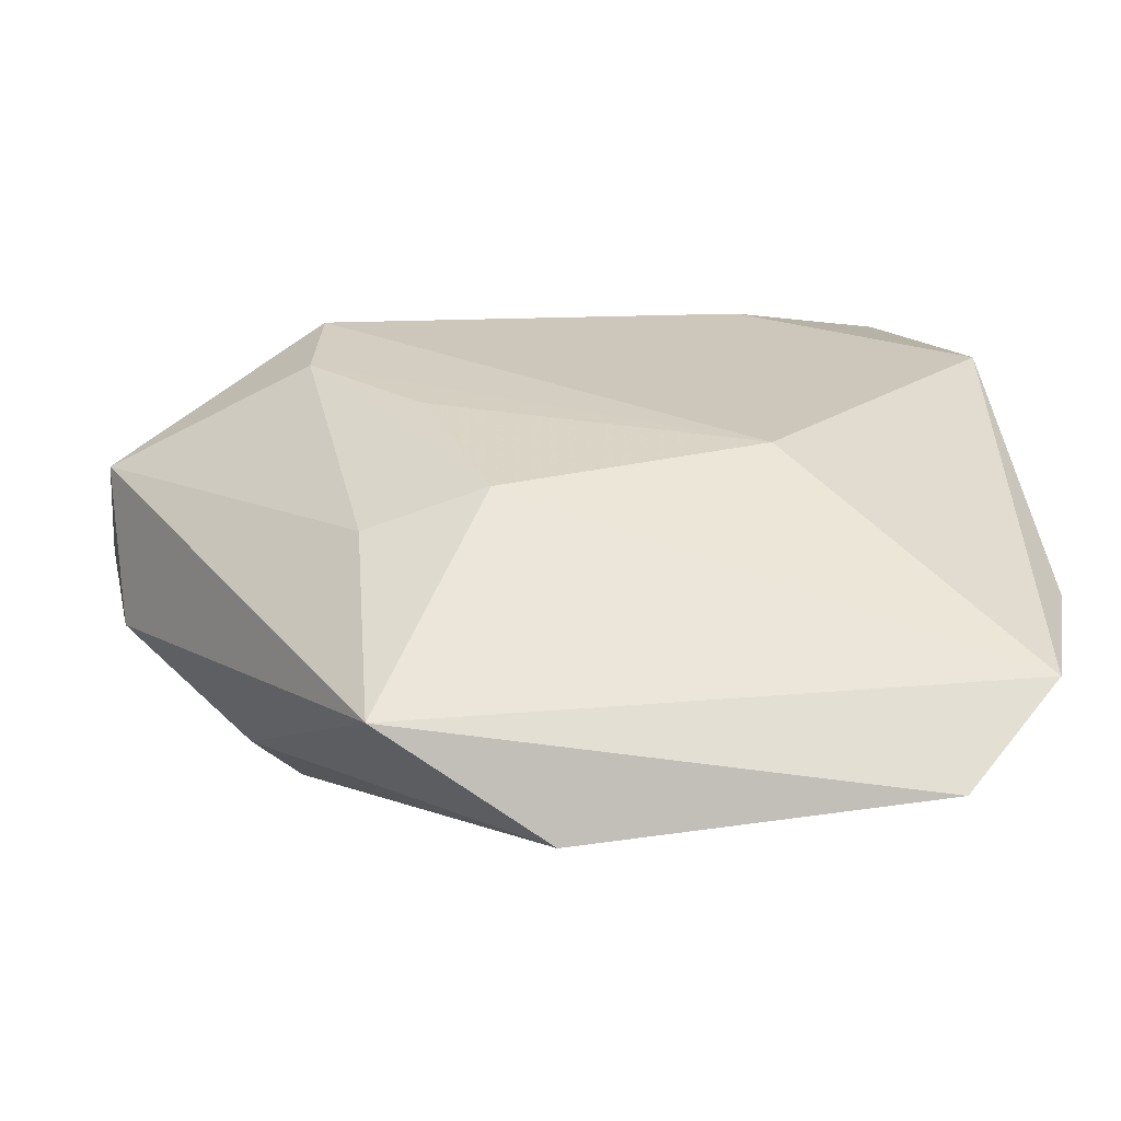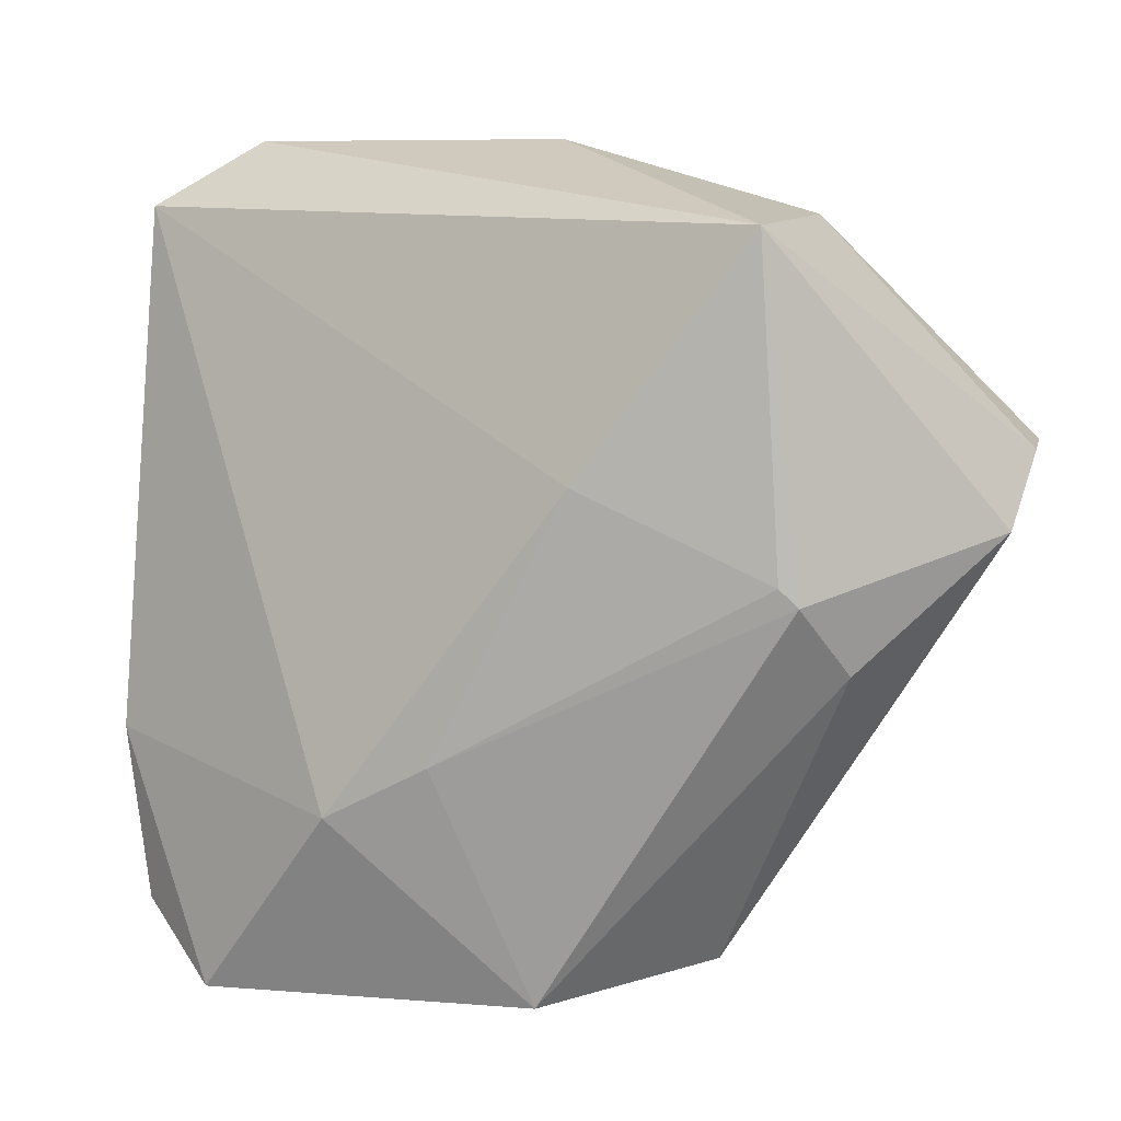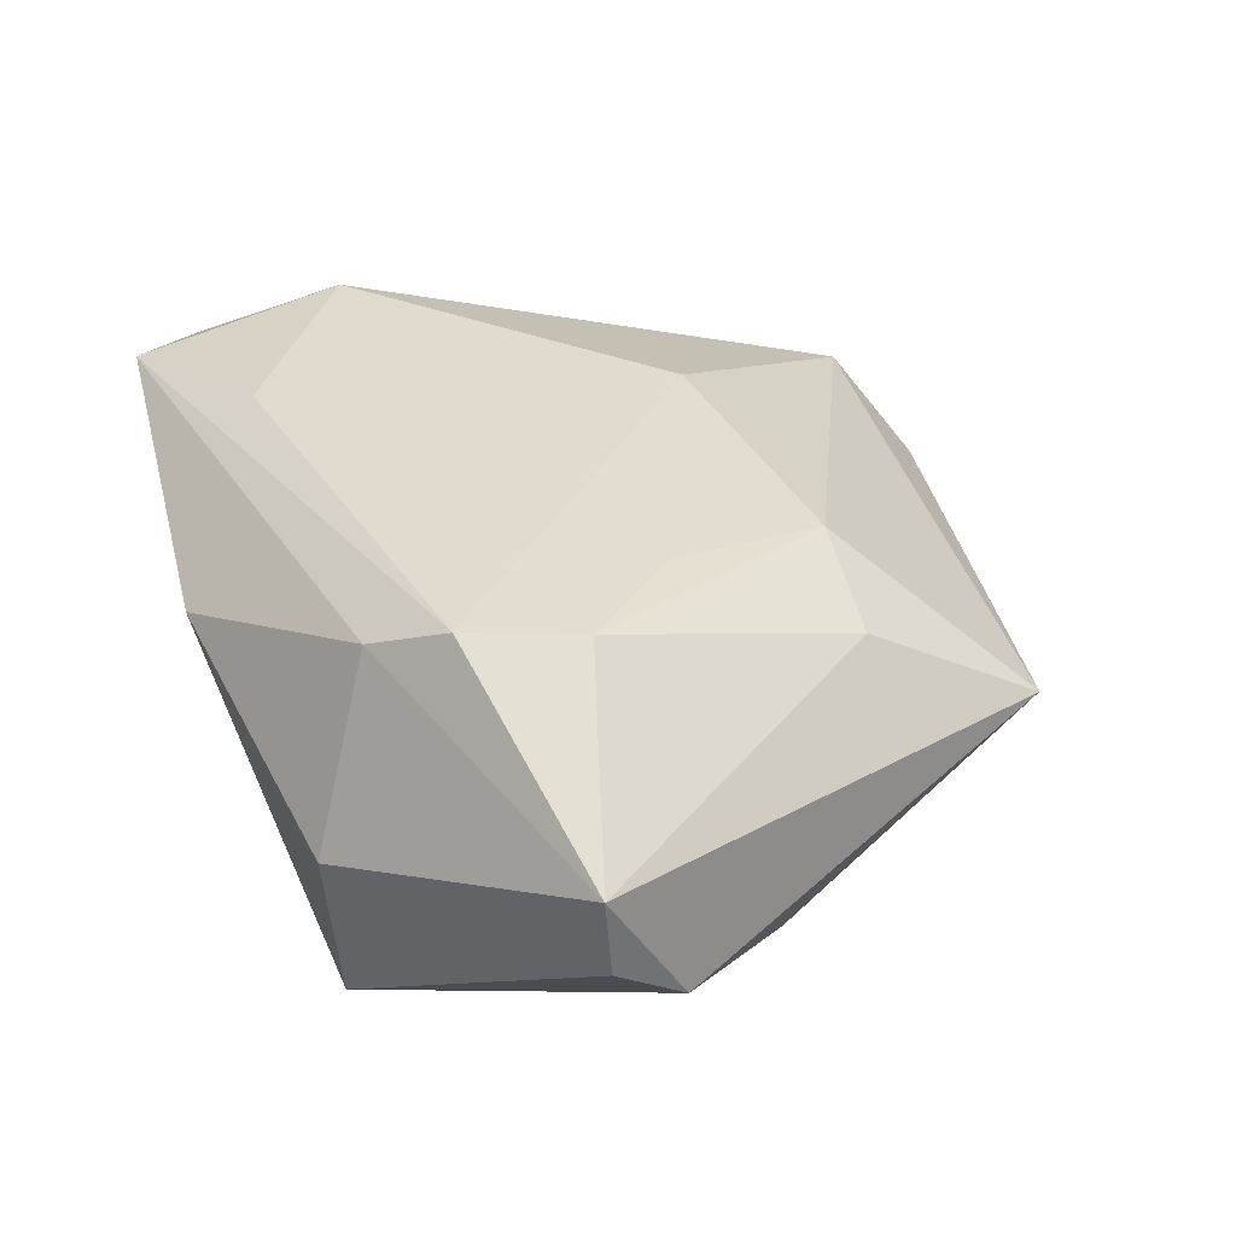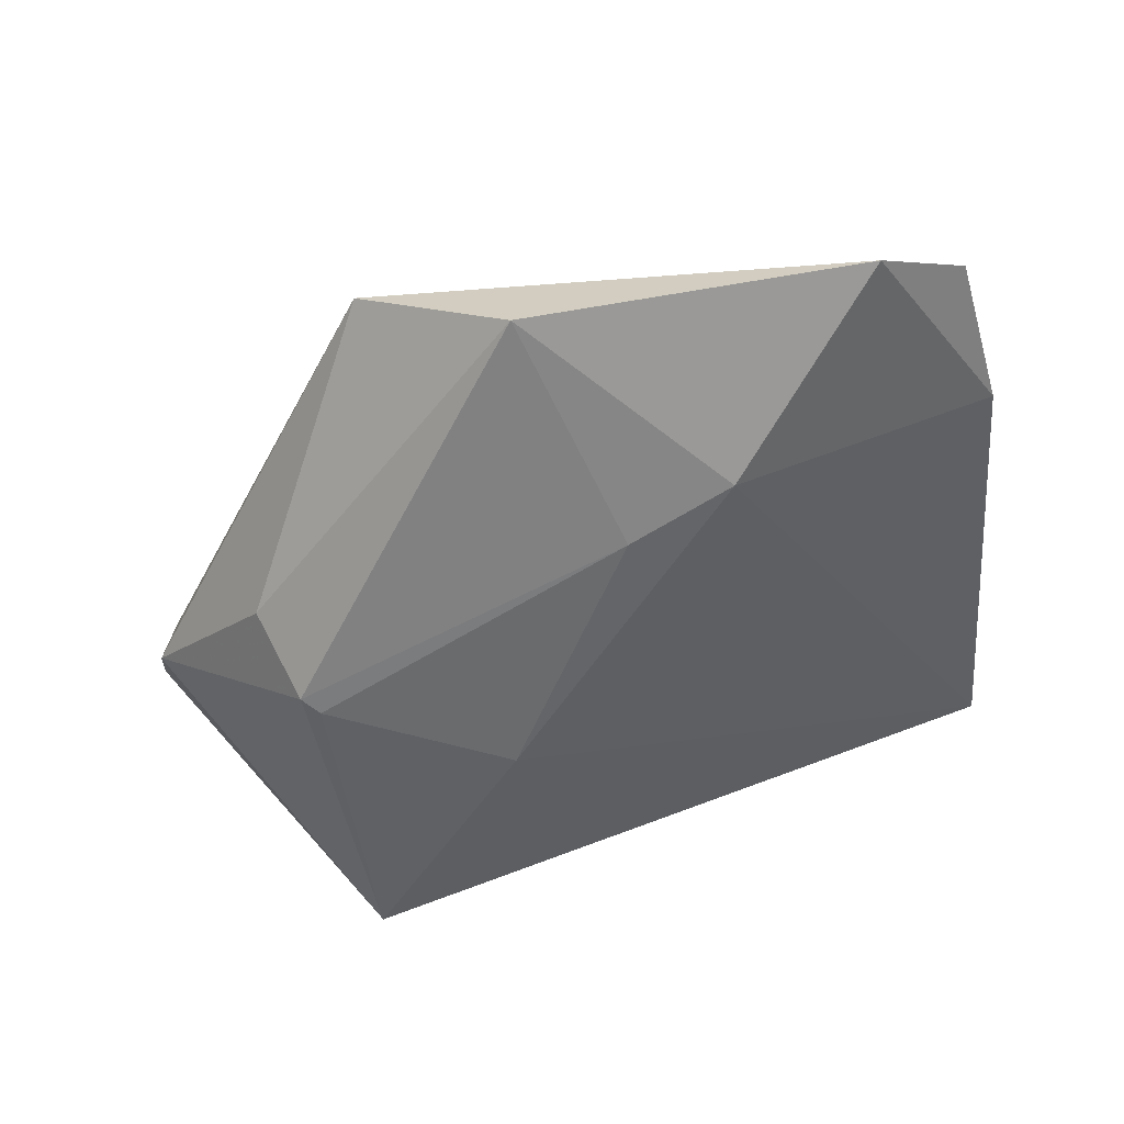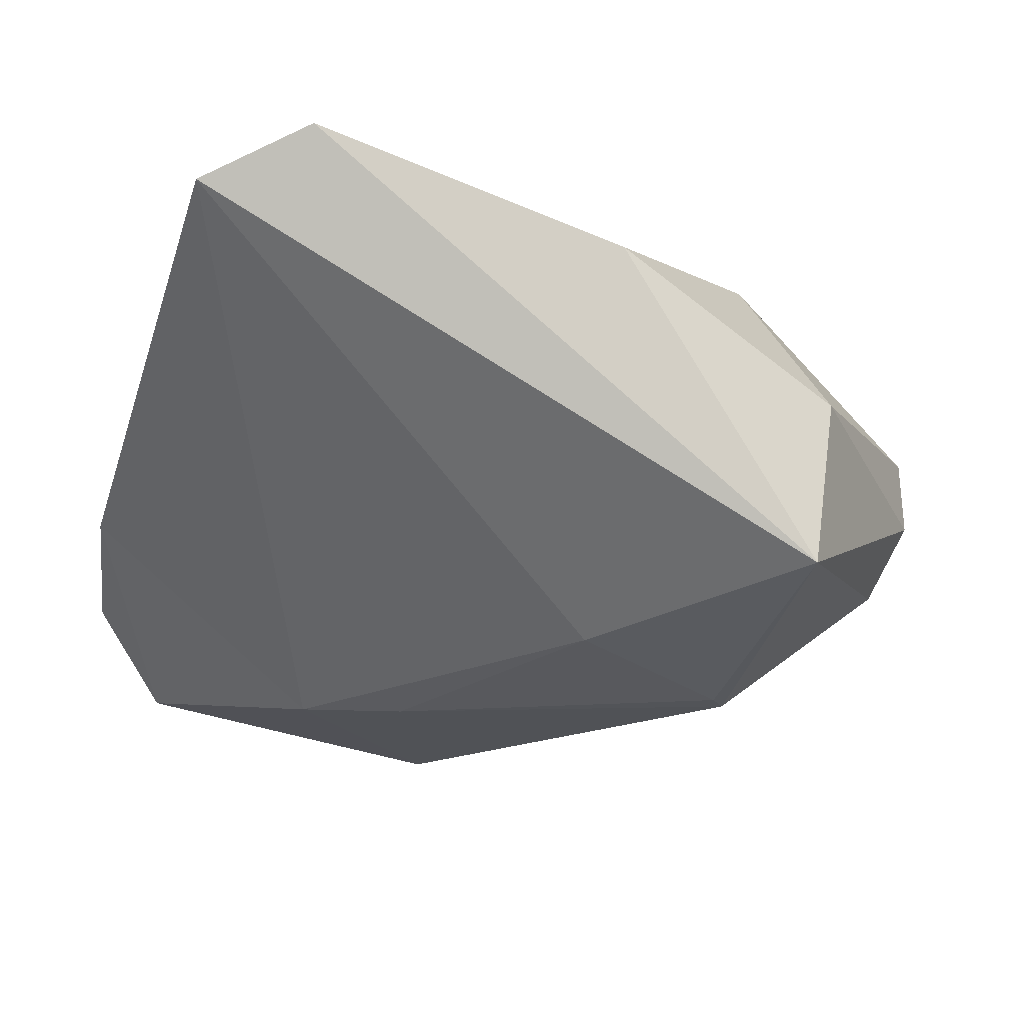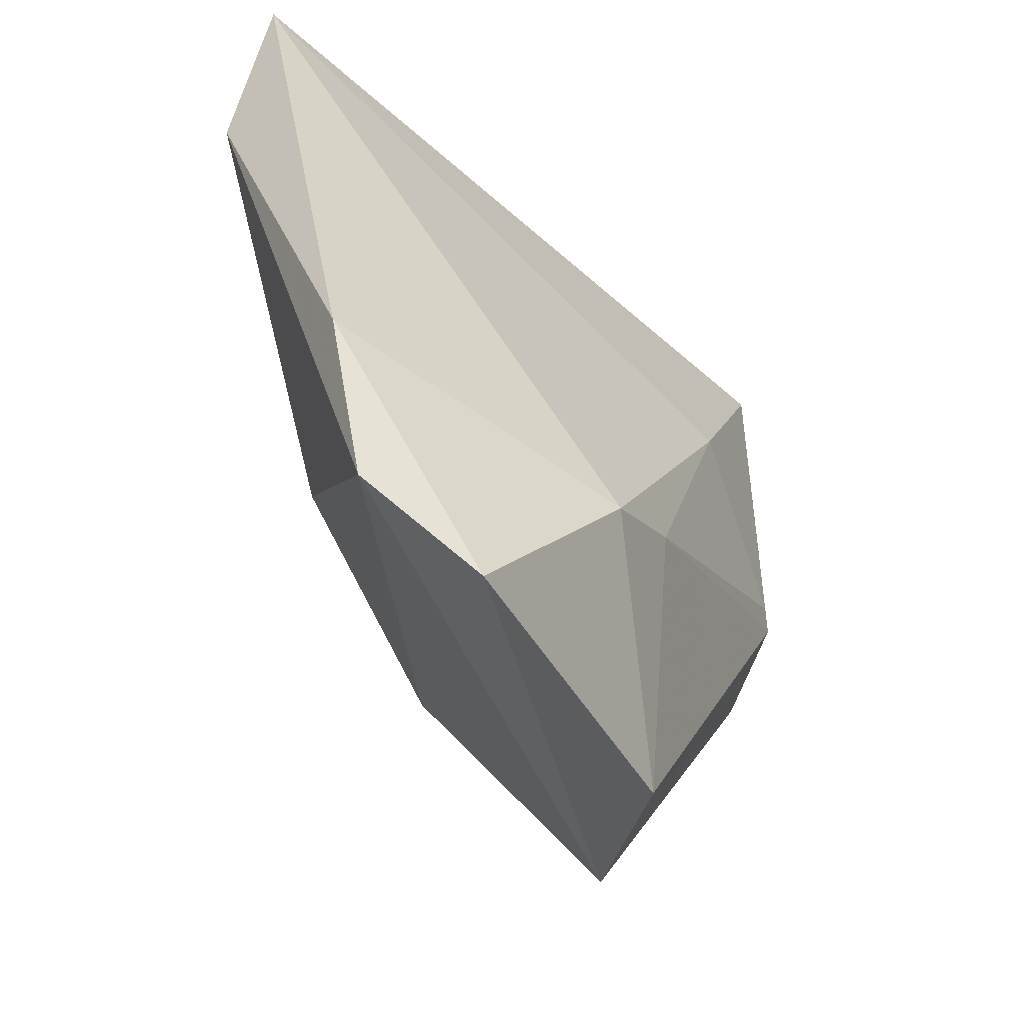
<metadata>
{"format":"obj","ext":"obj","renderer":"f3d","projection":"perspective","resolution":1024,"background":"white","views":[{"elev":-74.8,"azim":2.2,"up":"+Y"},{"elev":5.7,"azim":-166.7,"up":"+Y"},{"elev":39.3,"azim":-103.5,"up":"+Z"},{"elev":-49.8,"azim":5.5,"up":"+Z"},{"elev":-32.7,"azim":161.5,"up":"+Z"},{"elev":-44.5,"azim":110.8,"up":"+Y"}]}
</metadata>
<code>
v -0.02792 0.03416 -0.02437
v -0.01588 -0.005573 0.02008
v 0.02282 -0.01715 0.0166
v -0.03217 -0.005529 -0.02395
v -0.0528 0.001487 -0.006857
v -0.03003 -0.003409 -0.02437
v 0.03879 -0.05311 -0.01162
v 0.04928 -0.04523 -0.002183
v 0.05036 0.01992 0.01793
v -0.02875 0.0202 0.02522
v 0.04087 0.04612 0.01741
v -0.02267 0.02862 0.0204
v 0.05316 0.03807 0.0118
v 0.05316 -0.02482 4.956e-05
v 0.0007895 0.04534 0.009275
v -0.03092 0.03603 -0.001362
v -0.05475 0.01072 0.01035
v 0.008718 -0.02434 -0.02222
v -0.03679 -0.01354 -0.01686
v -0.05496 0.01005 0.0001426
v -0.02196 -0.02634 0.01069
v -0.001836 -0.0521 -0.01598
v -0.007494 0.006748 -0.02437
v -0.02939 0.005875 0.02271
v -0.007716 -0.02569 0.01491
v 0.02127 -0.0307 -0.02081
v -0.02049 -0.04834 -0.00341
v 0.02242 0.034 0.02198
f 5 1 4
f 5 17 20
f 20 1 5
f 27 17 5
f 7 8 27
f 27 8 25
f 3 8 9
f 25 8 3
f 14 8 7
f 7 26 14
f 14 26 13
f 14 13 9
f 9 8 14
f 5 4 19
f 19 27 5
f 21 24 17
f 17 27 21
f 25 24 21
f 21 27 25
f 16 15 1
f 16 20 17
f 1 20 16
f 11 13 1
f 1 15 11
f 9 13 11
f 17 24 10
f 24 3 10
f 1 13 23
f 13 26 23
f 22 19 4
f 27 19 22
f 7 27 22
f 22 26 7
f 2 24 25
f 25 3 2
f 2 3 24
f 12 16 17
f 17 10 12
f 15 16 12
f 12 11 15
f 12 10 11
f 9 11 28
f 11 10 28
f 28 3 9
f 28 10 3
f 18 23 26
f 18 22 4
f 26 22 18
f 6 18 4
f 23 18 6
f 6 4 1
f 1 23 6

</code>
